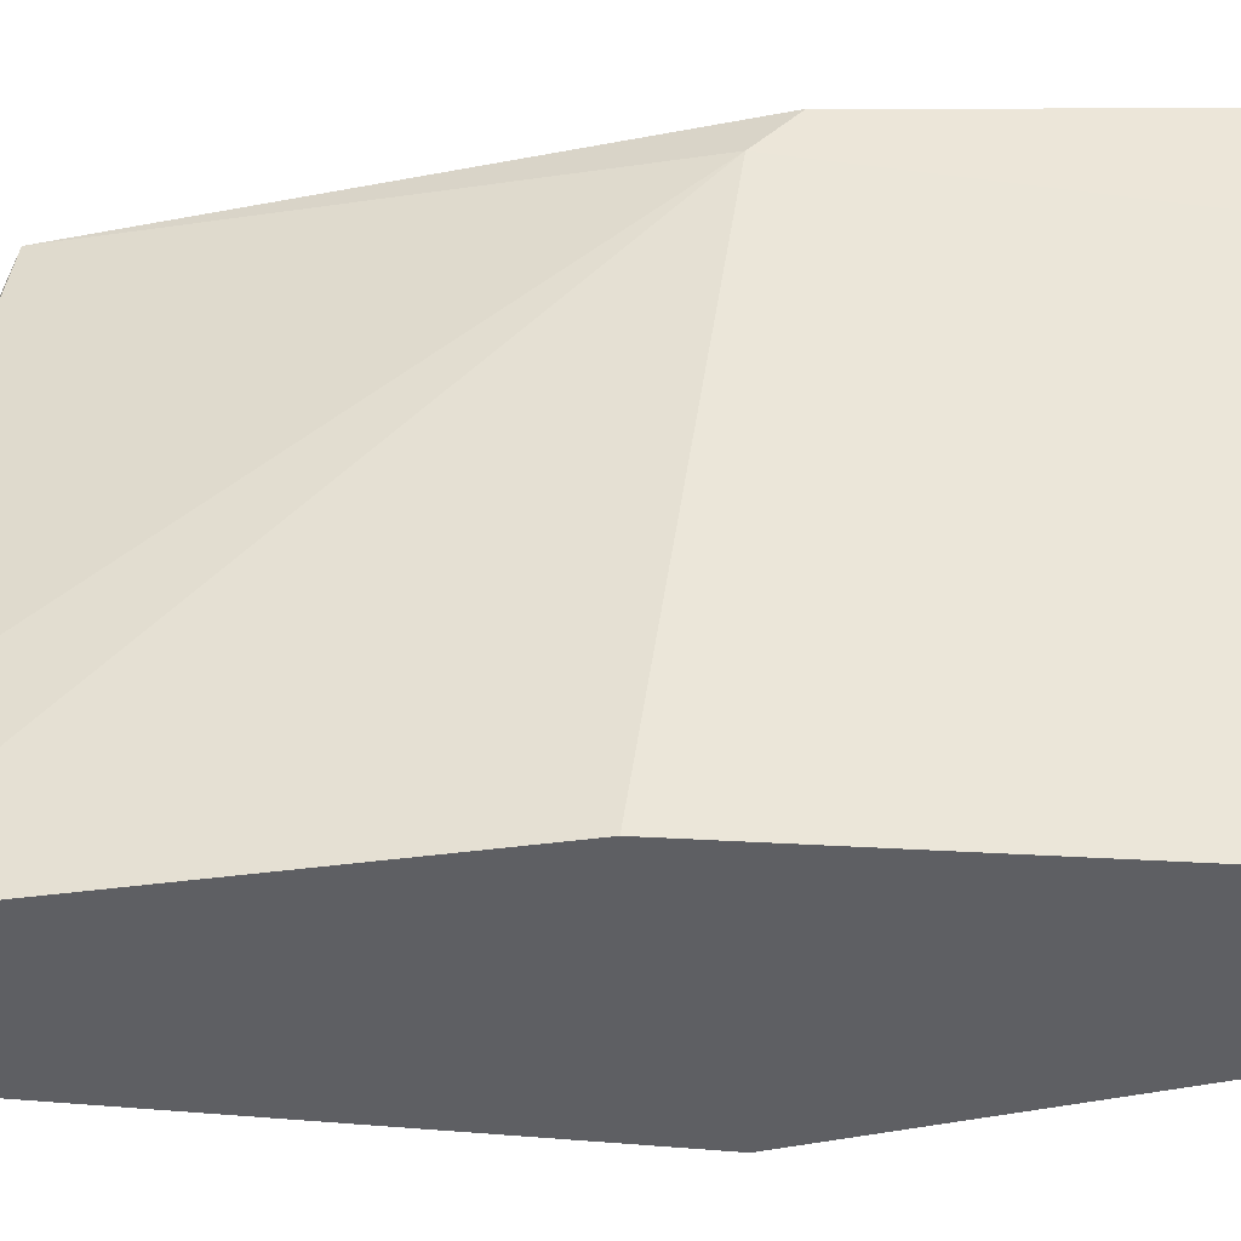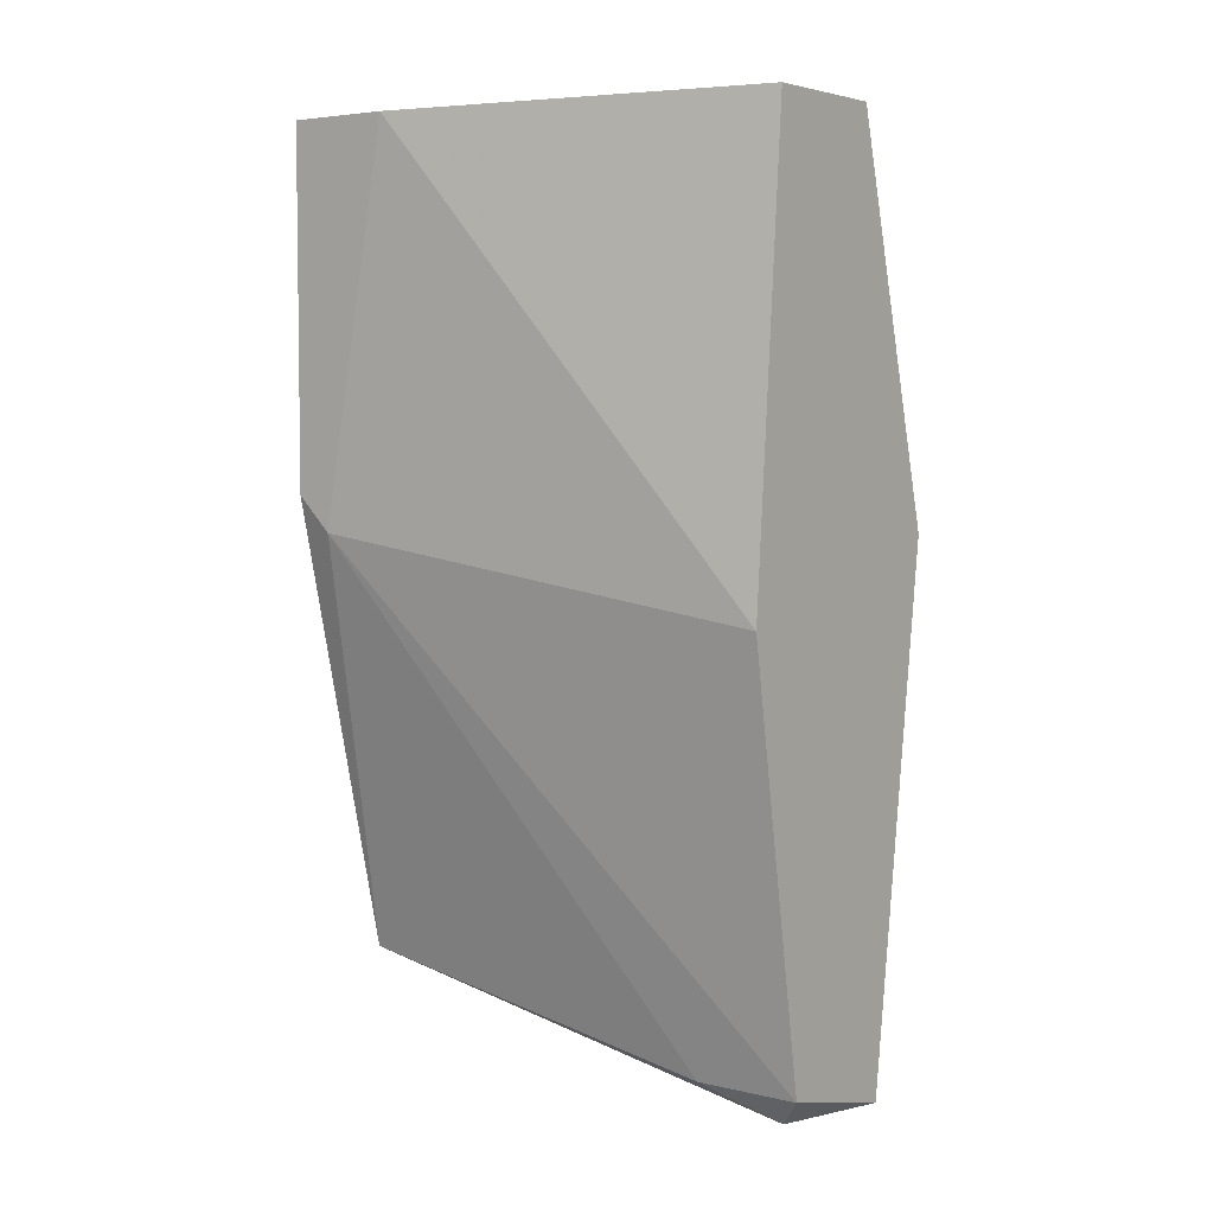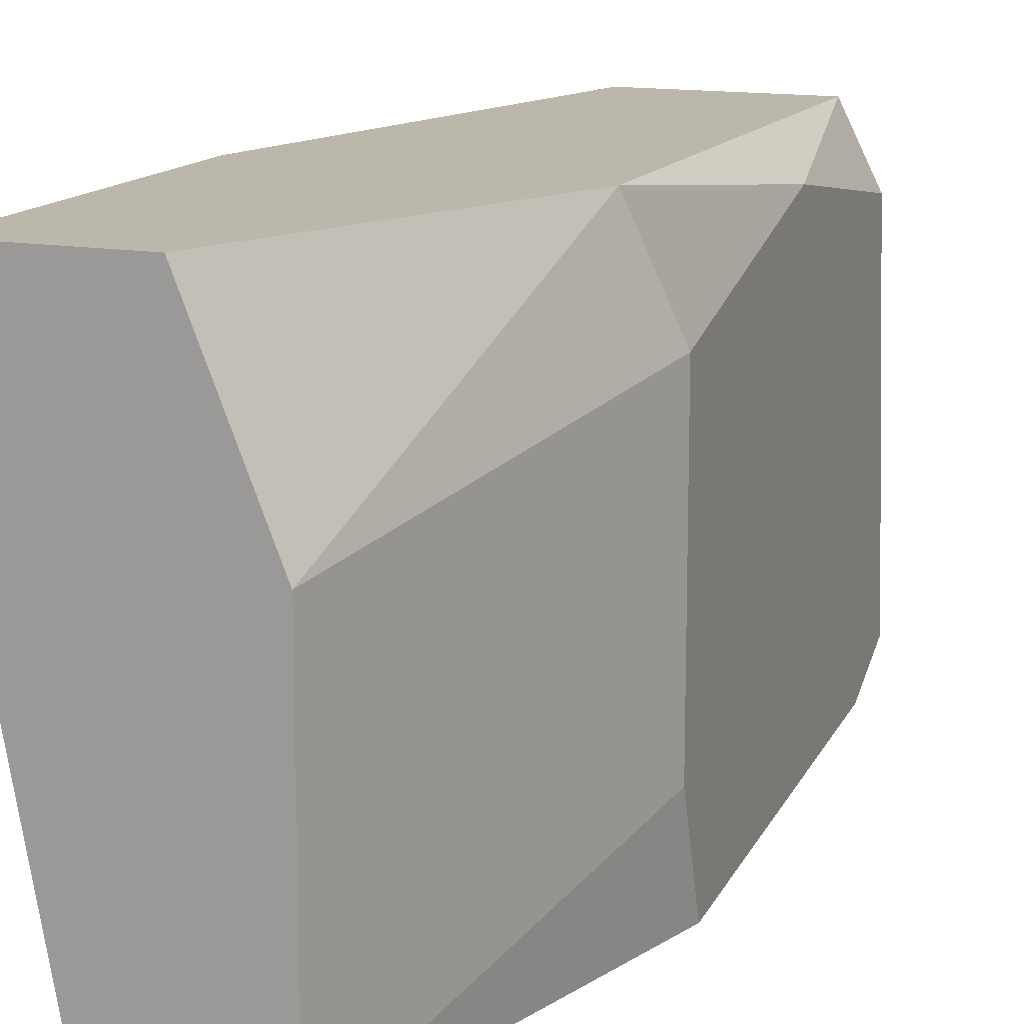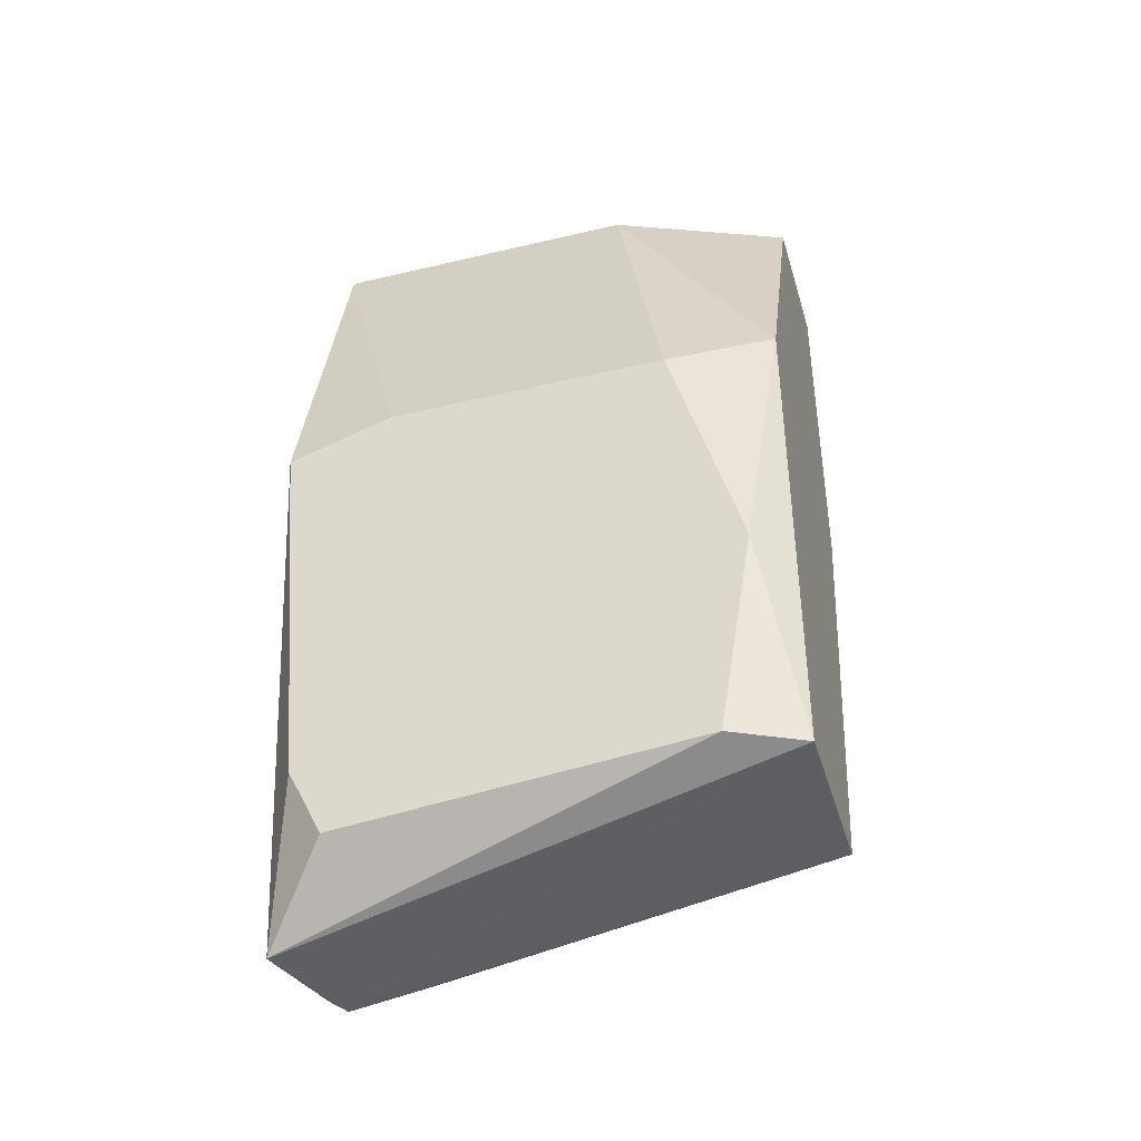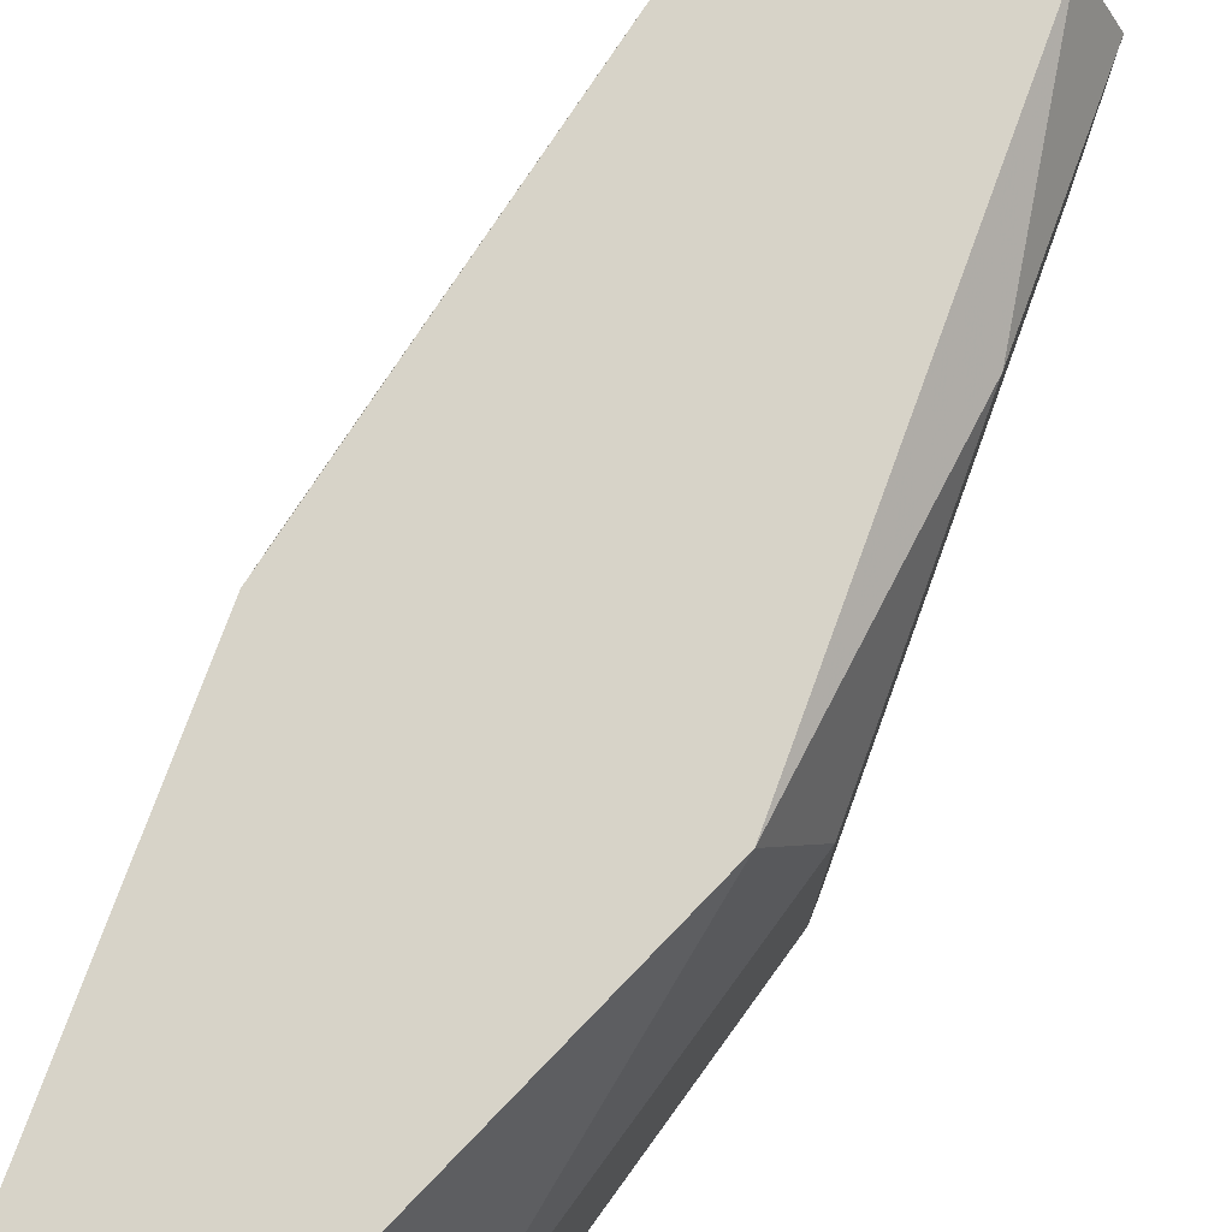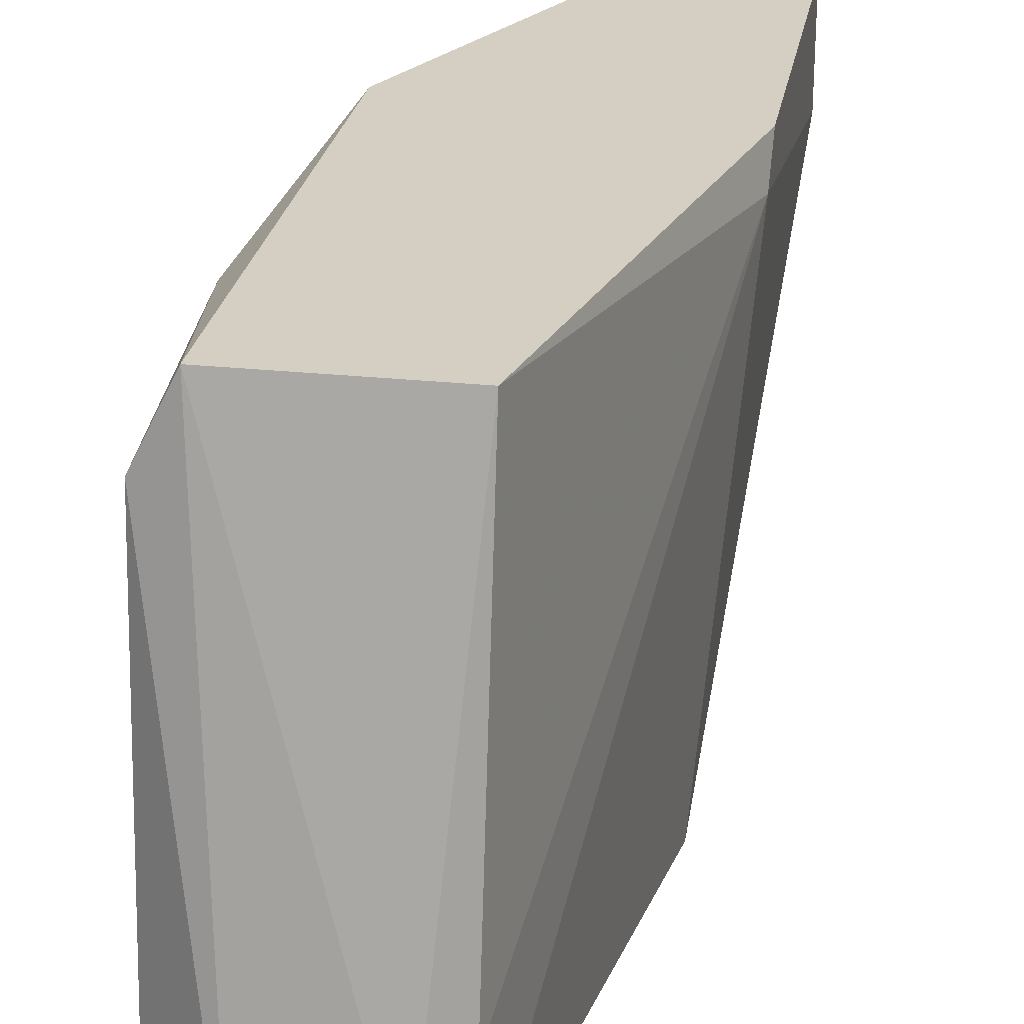
<metadata>
{"format":"obj","ext":"obj","renderer":"f3d","projection":"perspective","resolution":1024,"background":"white","views":[{"elev":-41.0,"azim":90.1,"up":"+Z"},{"elev":4.8,"azim":126.4,"up":"+Y"},{"elev":14.2,"azim":-158.8,"up":"+Z"},{"elev":-41.2,"azim":-73.9,"up":"+Y"},{"elev":76.6,"azim":-159.9,"up":"+Z"},{"elev":25.7,"azim":9.7,"up":"+Z"}]}
</metadata>
<code>
v -0.0272 -0.009625 -0.02822
v -0.019 0.0104 -0.01639
v -0.019 0.0104 -0.01912
v -0.02174 -0.01236 -0.0264
v -0.02629 -0.01054 -0.01639
v -0.02447 0.0104 -0.02913
v -0.02629 0.002205 -0.01639
v -0.01992 -0.001435 -0.02913
v -0.02174 -0.01054 -0.01639
v -0.019 0.000384 -0.0173
v -0.02538 -0.01327 -0.02913
v -0.02083 0.0104 -0.02913
v -0.0272 0.000384 -0.02913
v -0.02447 0.0104 -0.02094
v -0.0272 0.001295 -0.01912
v -0.0272 -0.01054 -0.01821
v -0.02265 0.0104 -0.01639
v -0.02174 -0.01236 -0.02913
v -0.02265 -0.01327 -0.02822
v -0.0272 -0.01145 -0.02731
v -0.0272 -0.005072 -0.0173
v -0.019 0.001295 -0.01639
v -0.0272 0.001295 -0.0264
f 15 6 23
f 2 3 6
f 5 2 7
f 2 5 9
f 3 2 10
f 8 3 10
f 9 4 10
f 6 8 11
f 6 3 12
f 3 8 12
f 8 6 12
f 11 1 13
f 6 11 13
f 2 6 14
f 13 1 15
f 14 6 15
f 7 14 15
f 11 5 16
f 15 1 16
f 7 2 17
f 2 14 17
f 14 7 17
f 8 10 18
f 10 4 18
f 11 8 18
f 11 18 19
f 4 9 19
f 9 5 19
f 5 11 19
f 18 4 19
f 1 11 20
f 16 1 20
f 11 16 20
f 5 7 21
f 7 15 21
f 16 5 21
f 15 16 21
f 2 9 22
f 10 2 22
f 9 10 22
f 6 13 23
f 13 15 23

</code>
